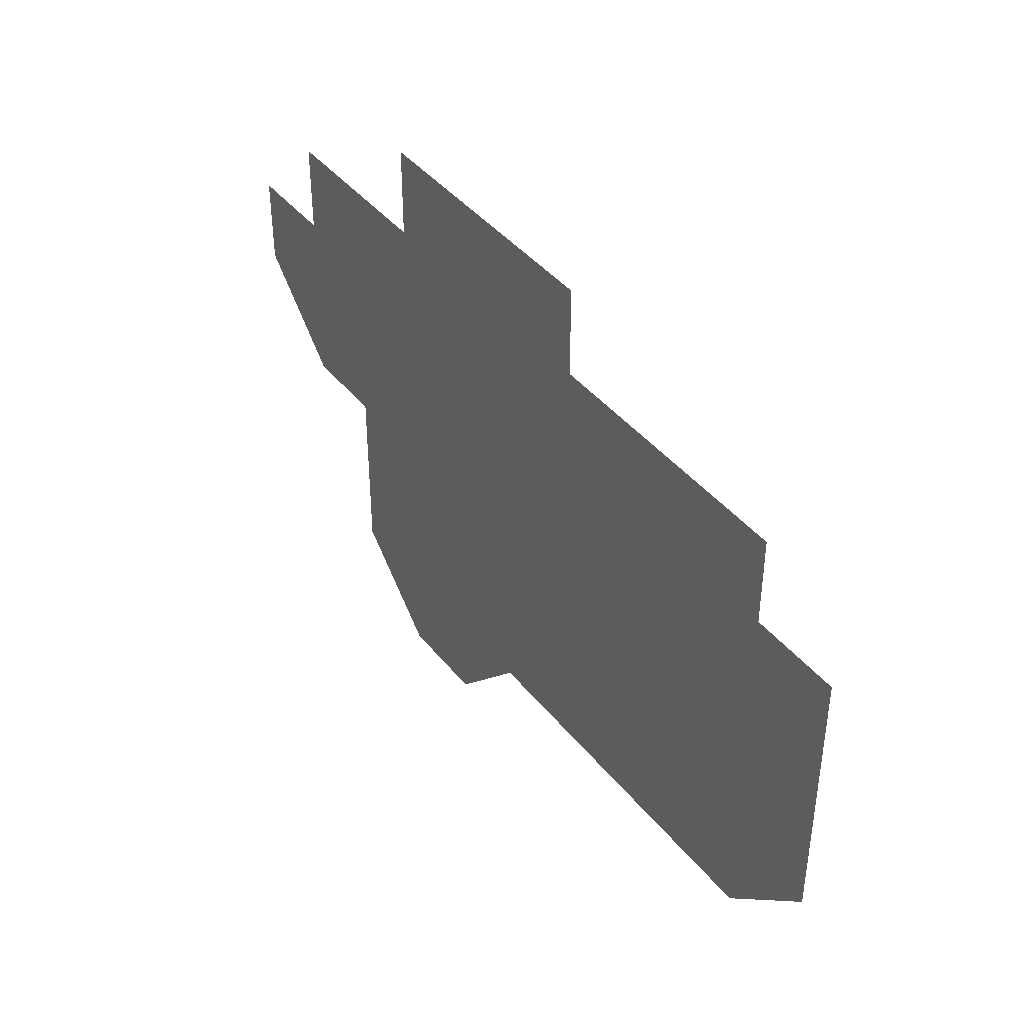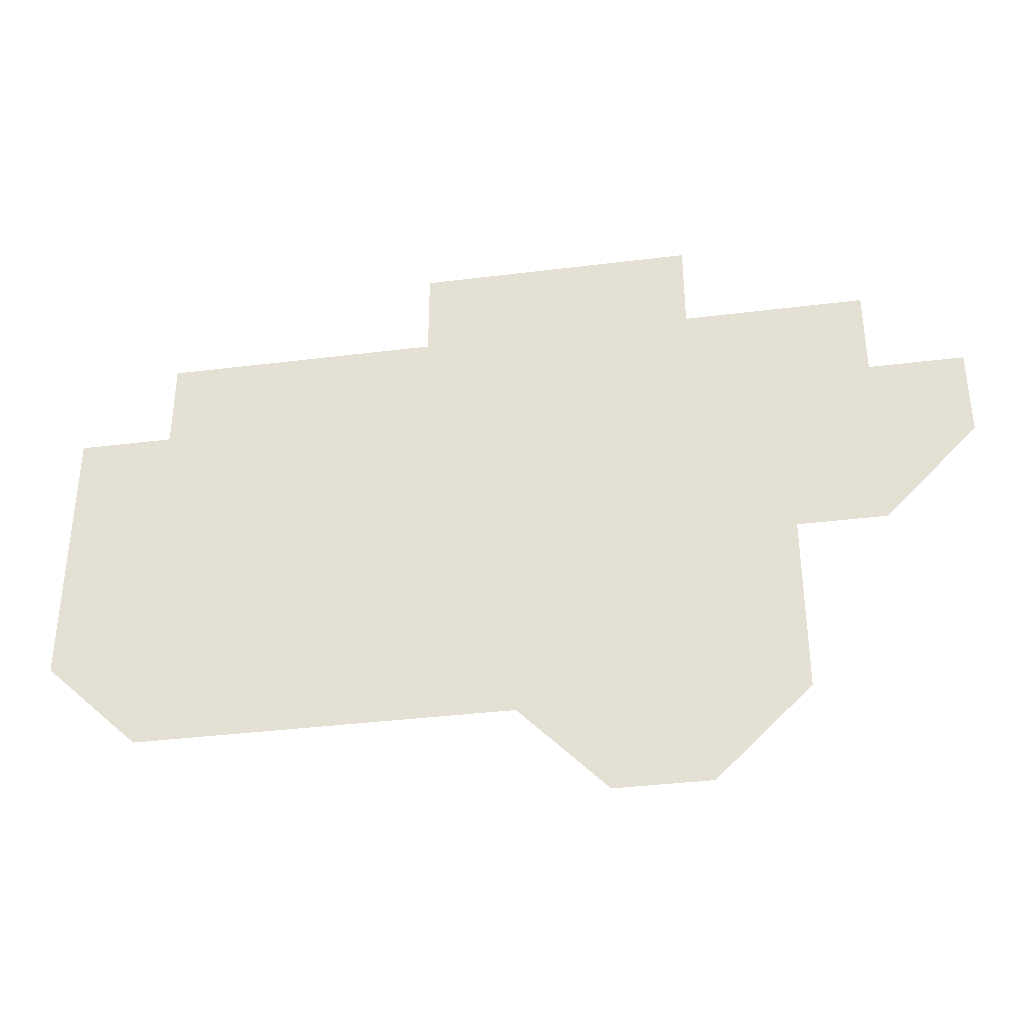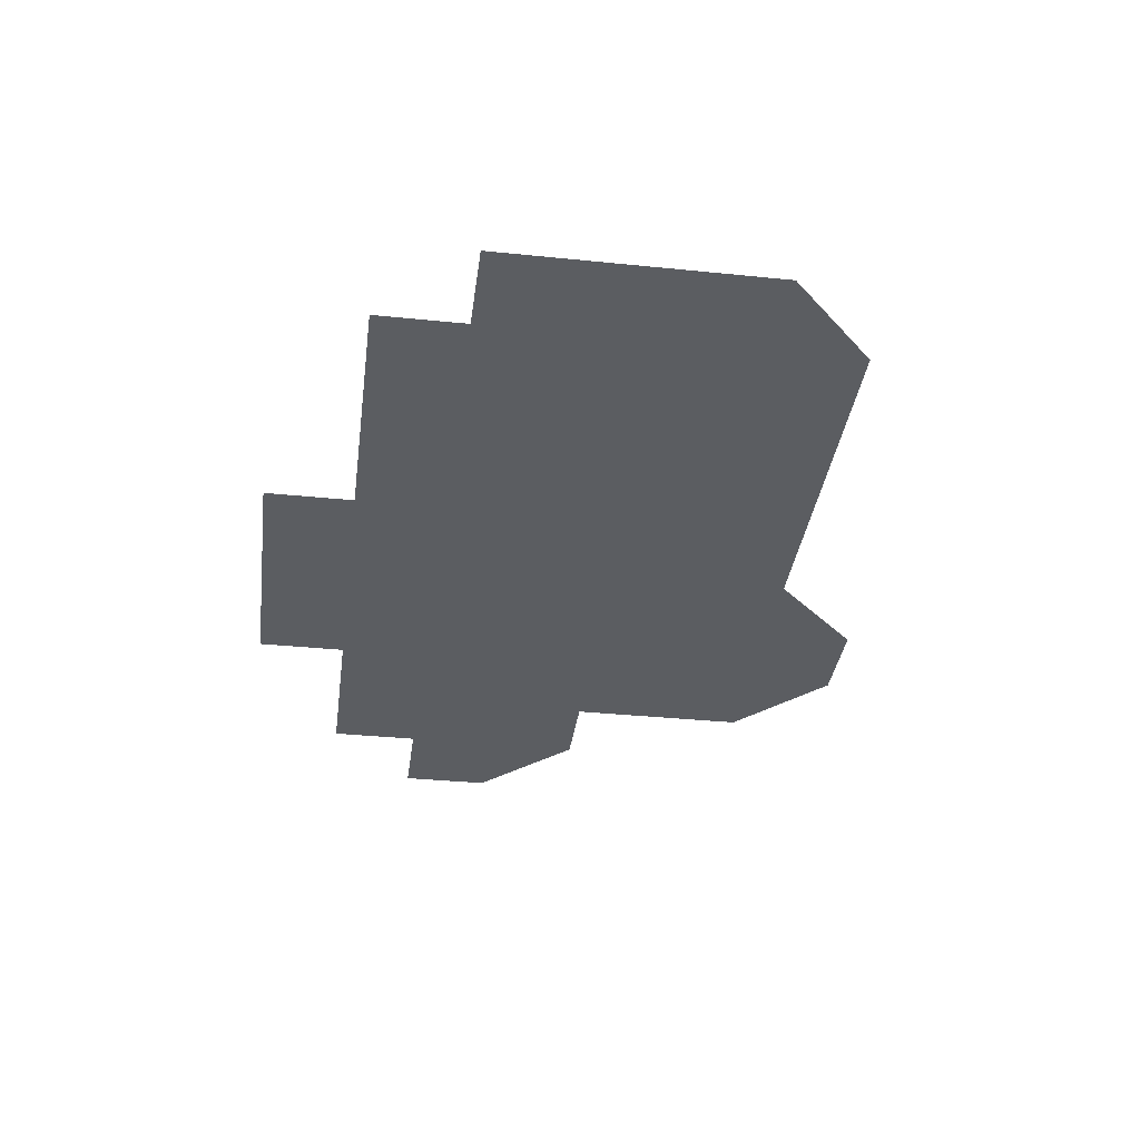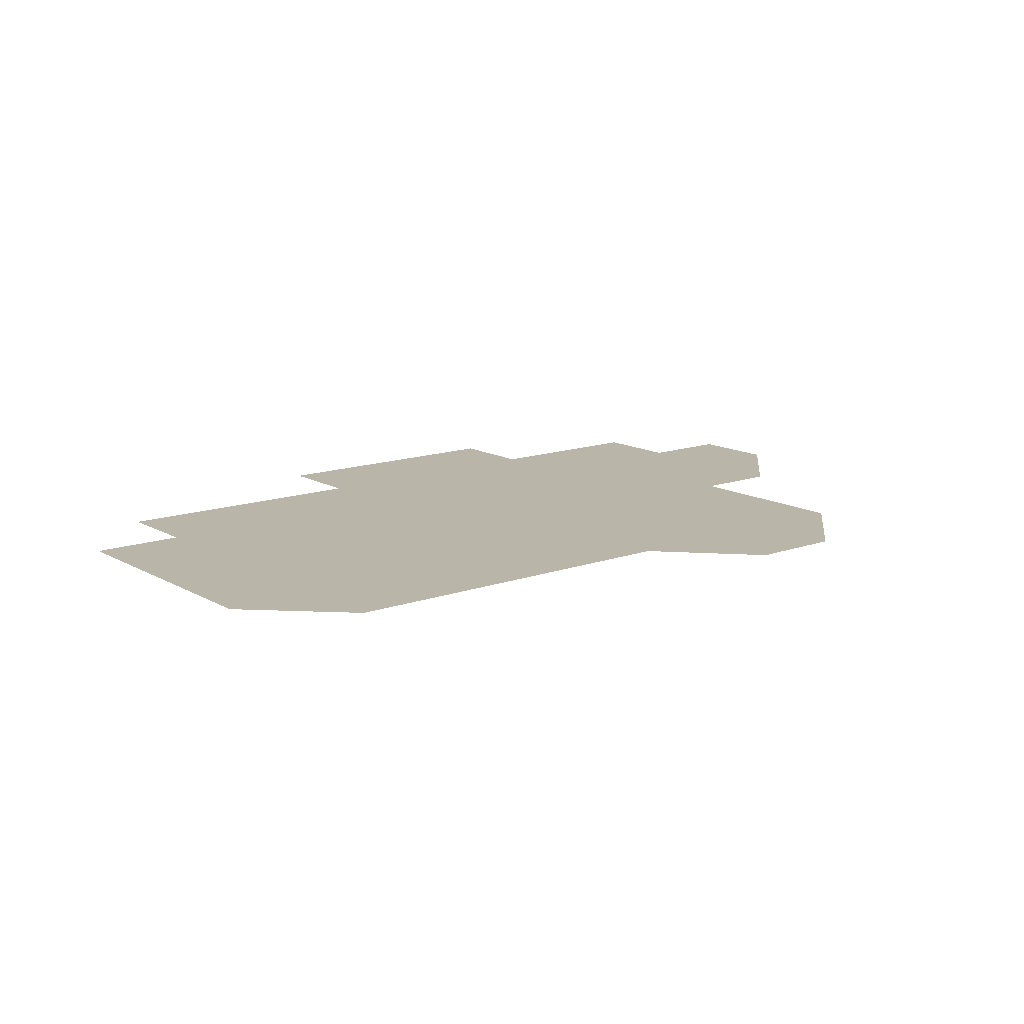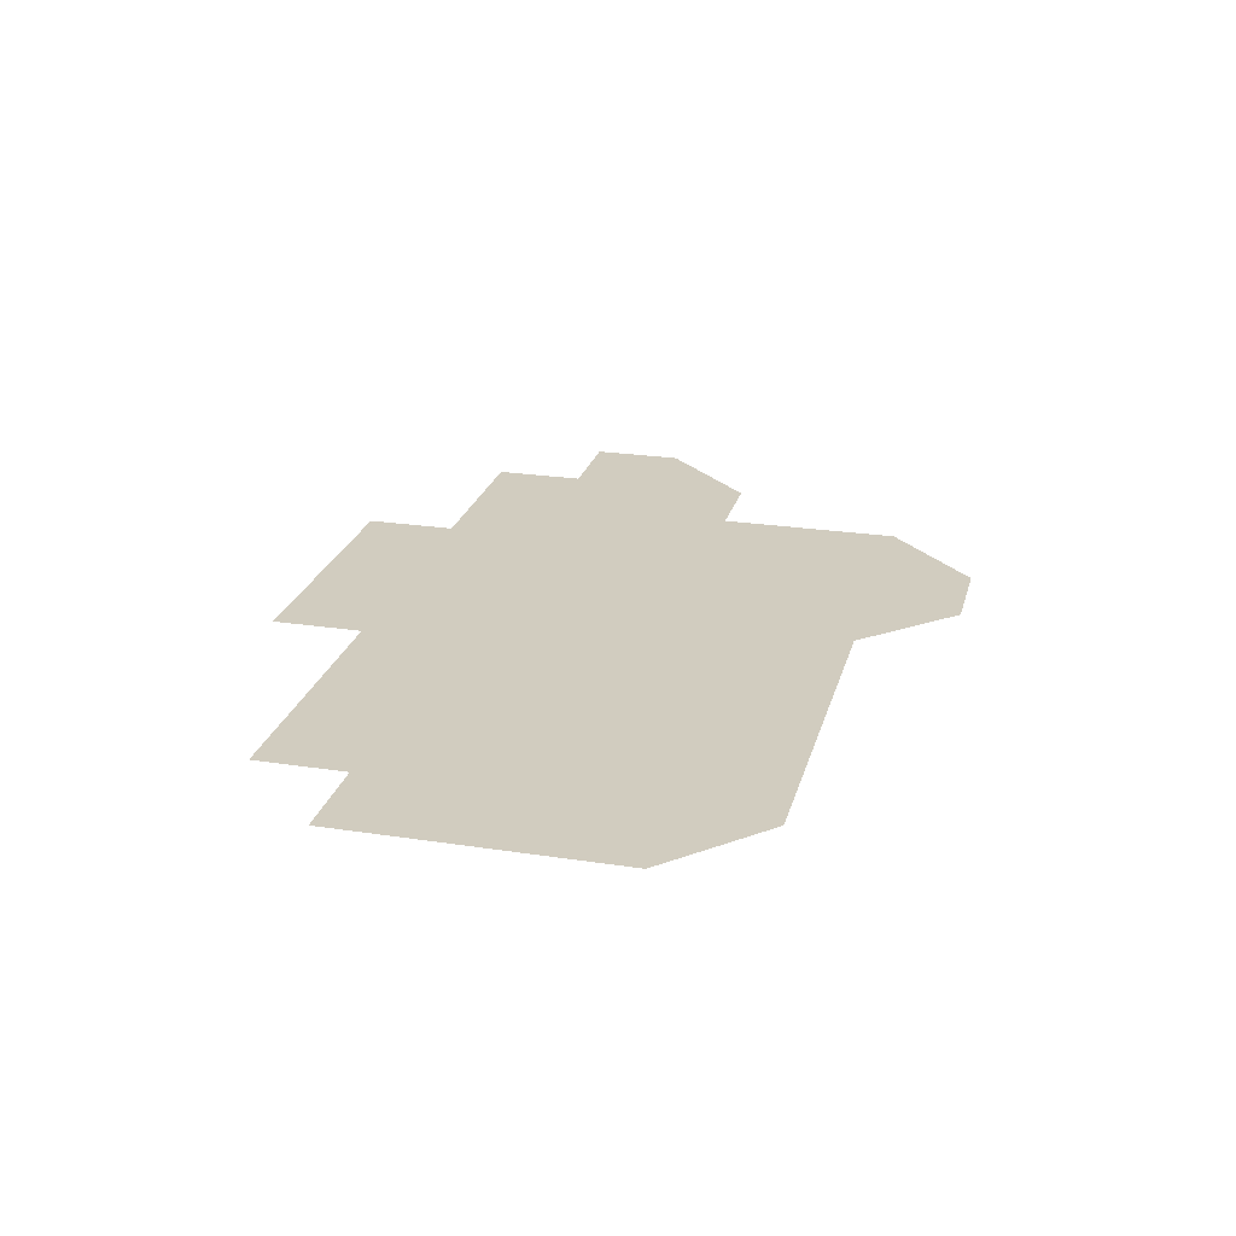
<metadata>
{"format":"obj","ext":"obj","renderer":"f3d","projection":"perspective","resolution":1024,"background":"white","views":[{"elev":41.3,"azim":55.1,"up":"+Z"},{"elev":-36.8,"azim":-170.8,"up":"+Z"},{"elev":-35.7,"azim":82.4,"up":"+Y"},{"elev":13.7,"azim":141.4,"up":"+Y"},{"elev":23.9,"azim":104.3,"up":"+Y"}]}
</metadata>
<code>
o big_module_03_floor004_TileGround_01_0
v -36.33 -0.2247 20.55
v -38.38 -0.2248 20.55
v -36.33 -0.2247 22.64
v -38.38 -0.2248 22.64
v -40.42 -0.2248 22.64
v -42.31 -0.2247 22.64
v -40.42 -0.2248 24.63
v -42.31 -0.2247 24.63
v -34.44 -0.2248 20.55
v -36.33 -0.2247 20.55
v -34.44 -0.2247 22.64
v -36.33 -0.2247 22.64
v -34.44 -0.2247 22.64
v -32.39 -0.2248 22.64
v -34.44 -0.2248 20.55
v -32.39 -0.2248 20.55
v -32.39 -0.2248 22.64
v -30.34 -0.2248 22.64
v -32.39 -0.2248 20.55
v -30.34 -0.2248 20.55
v -32.39 -0.2248 20.55
v -30.34 -0.2248 20.55
v -32.39 -0.2248 18.56
v -30.34 -0.2248 18.56
v -36.33 -0.2247 20.55
v -34.44 -0.2248 20.55
v -36.33 -0.2248 18.56
v -34.44 -0.2248 18.56
v -34.44 -0.2248 20.55
v -32.39 -0.2248 20.55
v -34.44 -0.2248 18.56
v -32.39 -0.2248 18.56
v -30.34 -0.2248 22.64
v -28.3 -0.2248 22.64
v -30.34 -0.2248 20.55
v -28.3 -0.2248 20.55
v -38.38 -0.2248 24.63
v -36.33 -0.2248 24.63
v -38.38 -0.2248 22.64
v -36.33 -0.2247 22.64
v -36.33 -0.2248 24.63
v -34.44 -0.2248 24.63
v -36.33 -0.2247 22.64
v -34.44 -0.2247 22.64
v -34.44 -0.2248 24.63
v -32.39 -0.2248 24.63
v -34.44 -0.2247 22.64
v -32.39 -0.2248 22.64
v -26.41 -0.2248 22.64
v -24.36 -0.2248 22.64
v -26.41 -0.2248 20.55
v -24.36 -0.2248 20.55
v -42.31 -0.2247 22.64
v -40.42 -0.2248 22.64
v -42.31 -0.2247 20.55
v -40.42 -0.2248 20.55
v -40.42 -0.2248 22.64
v -38.38 -0.2248 22.64
v -40.42 -0.2248 20.55
v -38.38 -0.2248 20.55
v -38.38 -0.2248 20.55
v -36.33 -0.2247 20.55
v -38.38 -0.2248 18.56
v -36.33 -0.2248 18.56
v -26.41 -0.2248 20.55
v -24.36 -0.2248 20.55
v -26.41 -0.2248 18.56
v -24.36 -0.2248 18.56
v -30.34 -0.2248 20.55
v -28.3 -0.2248 20.55
v -30.34 -0.2248 18.56
v -28.3 -0.2248 18.56
v -26.41 -0.2248 18.56
v -28.3 -0.2248 18.56
v -26.41 -0.2248 20.55
v -28.3 -0.2248 20.55
v -26.41 -0.2248 20.55
v -28.3 -0.2248 20.55
v -26.41 -0.2248 22.64
v -28.3 -0.2248 22.64
v -26.41 -0.2248 16.58
v -28.3 -0.2248 16.58
v -26.41 -0.2248 18.56
v -28.3 -0.2248 18.56
v -32.39 -0.2248 16.58
v -34.44 -0.2248 16.58
v -32.39 -0.2248 18.56
v -34.44 -0.2248 18.56
v -36.33 -0.2248 14.6
v -38.38 -0.2248 14.6
v -36.33 -0.2248 16.58
v -38.38 -0.2248 16.58
v -38.38 -0.2248 16.58
v -40.42 -0.2248 16.58
v -38.38 -0.2248 18.56
v -40.42 -0.2248 18.56
v -28.3 -0.2248 16.58
v -30.34 -0.2248 16.58
v -28.3 -0.2248 18.56
v -30.34 -0.2248 18.56
v -30.34 -0.2248 16.58
v -32.39 -0.2248 16.58
v -30.34 -0.2248 18.56
v -32.39 -0.2248 18.56
v -34.44 -0.2248 16.58
v -36.33 -0.2248 16.58
v -34.44 -0.2248 18.56
v -36.33 -0.2248 18.56
v -36.33 -0.2248 16.58
v -38.38 -0.2248 16.58
v -36.33 -0.2248 18.56
v -38.38 -0.2248 18.56
v -26.41 -0.2248 22.64
v -28.3 -0.2248 22.64
v -26.41 -0.2248 24.63
v -28.3 -0.2248 24.63
v -28.3 -0.2248 22.64
v -30.34 -0.2248 22.64
v -28.3 -0.2248 24.63
v -30.34 -0.2248 24.63
v -42.31 -0.2247 22.64
v -44.36 -0.2247 22.64
v -42.31 -0.2247 24.63
v -44.36 -0.2247 24.63
v -24.36 -0.2248 22.64
v -26.41 -0.2248 22.64
v -24.36 -0.2248 24.63
v -26.41 -0.2248 24.63
v -38.38 -0.2248 22.64
v -40.42 -0.2248 22.64
v -38.38 -0.2248 24.63
v -40.42 -0.2248 24.63
v -34.44 -0.2248 28.6
v -32.39 -0.2248 28.6
v -34.44 -0.2248 26.61
v -32.39 -0.2248 26.61
v -28.3 -0.2248 26.61
v -26.41 -0.2248 26.61
v -28.3 -0.2248 24.63
v -26.41 -0.2248 24.63
v -30.34 -0.2248 26.61
v -28.3 -0.2248 26.61
v -30.34 -0.2248 24.63
v -28.3 -0.2248 24.63
v -32.39 -0.2248 26.61
v -30.34 -0.2248 26.61
v -32.39 -0.2248 24.63
v -30.34 -0.2248 24.63
v -40.42 -0.2248 26.61
v -38.38 -0.2248 26.61
v -40.42 -0.2248 24.63
v -38.38 -0.2248 24.63
v -38.38 -0.2248 26.61
v -36.33 -0.2248 26.61
v -38.38 -0.2248 24.63
v -36.33 -0.2248 24.63
v -34.44 -0.2248 26.61
v -32.39 -0.2248 26.61
v -34.44 -0.2248 24.63
v -32.39 -0.2248 24.63
v -38.38 -0.2248 28.6
v -36.33 -0.2248 28.6
v -38.38 -0.2248 26.61
v -36.33 -0.2248 26.61
v -34.44 -0.2248 26.61
v -36.33 -0.2248 26.61
v -34.44 -0.2248 28.6
v -36.33 -0.2248 28.6
v -34.44 -0.2248 24.63
v -36.33 -0.2248 24.63
v -34.44 -0.2248 26.61
v -36.33 -0.2248 26.61
v -40.42 -0.2248 24.63
v -42.31 -0.2247 24.63
v -40.42 -0.2248 26.61
v -42.31 -0.2247 26.61
v -40.42 -0.2248 20.55
v -38.38 -0.2248 20.55
v -40.42 -0.2248 18.56
v -38.38 -0.2248 18.56
v -32.39 -0.2248 24.63
v -30.34 -0.2248 24.63
v -32.39 -0.2248 22.64
v -30.34 -0.2248 22.64
v -26.41 -0.2248 16.58
v -26.41 -0.2248 18.56
v -24.36 -0.2248 18.56
v -40.42 -0.2248 16.58
v -38.38 -0.2248 16.58
v -38.38 -0.2248 14.6
v -36.33 -0.2248 14.6
v -36.33 -0.2248 16.58
v -34.44 -0.2248 16.58
v -44.36 -0.2247 22.64
v -42.31 -0.2247 22.64
v -42.31 -0.2247 20.55
f 1 2 3
f 2 4 3
f 5 6 7
f 6 8 7
f 9 10 11
f 10 12 11
f 13 14 15
f 14 16 15
f 17 18 19
f 18 20 19
f 21 22 23
f 22 24 23
f 25 26 27
f 26 28 27
f 29 30 31
f 30 32 31
f 33 34 35
f 34 36 35
f 37 38 39
f 38 40 39
f 41 42 43
f 42 44 43
f 45 46 47
f 46 48 47
f 49 50 51
f 50 52 51
f 53 54 55
f 54 56 55
f 57 58 59
f 58 60 59
f 61 62 63
f 62 64 63
f 65 66 67
f 66 68 67
f 69 70 71
f 70 72 71
f 73 74 75
f 74 76 75
f 77 78 79
f 78 80 79
f 81 82 83
f 82 84 83
f 85 86 87
f 86 88 87
f 89 90 91
f 90 92 91
f 93 94 95
f 94 96 95
f 97 98 99
f 98 100 99
f 101 102 103
f 102 104 103
f 105 106 107
f 106 108 107
f 109 110 111
f 110 112 111
f 113 114 115
f 114 116 115
f 117 118 119
f 118 120 119
f 121 122 123
f 122 124 123
f 125 126 127
f 126 128 127
f 129 130 131
f 130 132 131
f 133 134 135
f 134 136 135
f 137 138 139
f 138 140 139
f 141 142 143
f 142 144 143
f 145 146 147
f 146 148 147
f 149 150 151
f 150 152 151
f 153 154 155
f 154 156 155
f 157 158 159
f 158 160 159
f 161 162 163
f 162 164 163
f 165 166 167
f 166 168 167
f 169 170 171
f 170 172 171
f 173 174 175
f 174 176 175
f 177 178 179
f 178 180 179
f 181 182 183
f 182 184 183
f 185 186 187
f 188 189 190
f 191 192 193
f 194 195 196

</code>
